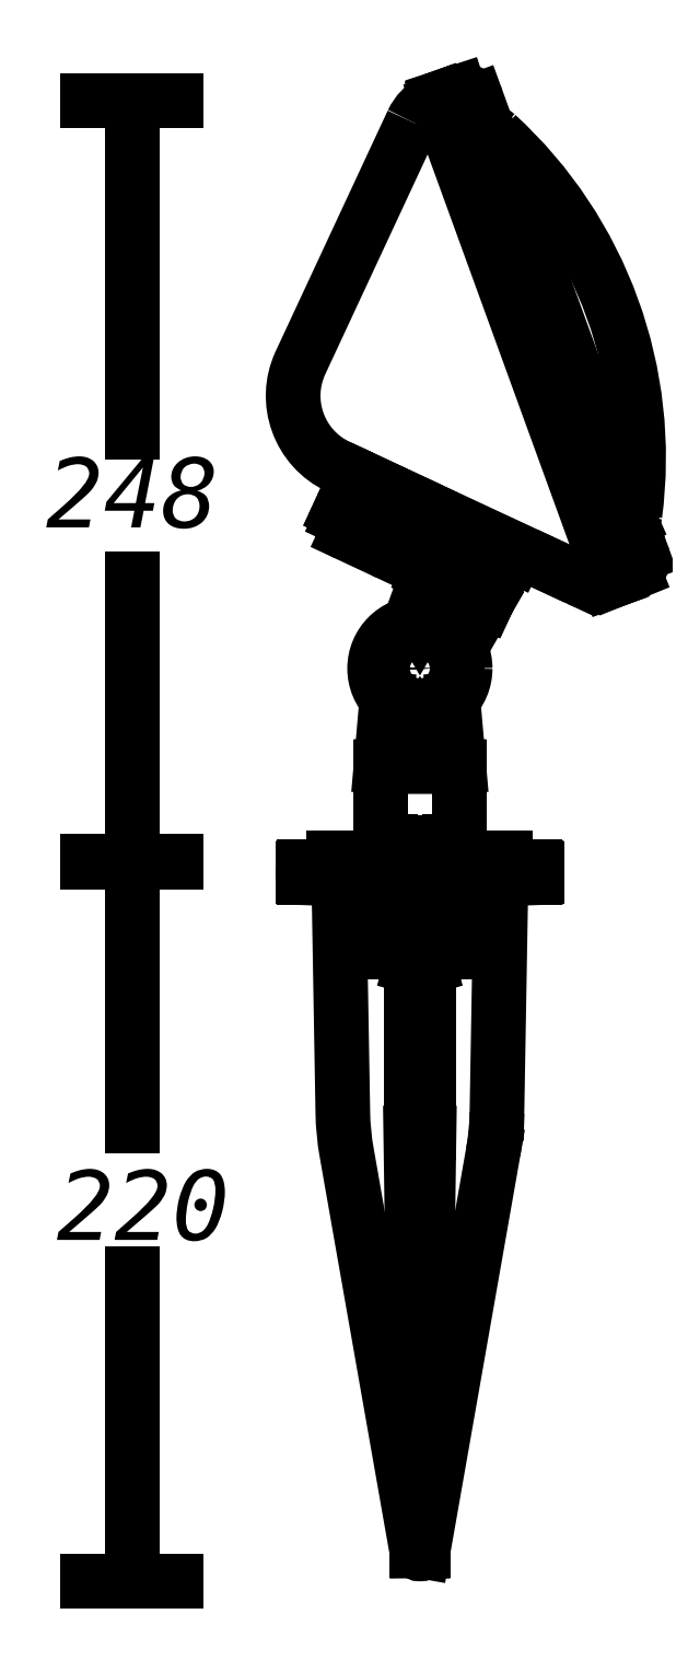
<metadata>
{"format":"dxf","ext":"dxf","renderer":"ezdxf+matplotlib","layout":"modelspace","background":"white","min_lineweight":24,"dpi":150}
</metadata>
<code>
0
SECTION
2
ENTITIES
0
INSERT
8
LIVELLO_1
2
AI9-BLK1
10
43.6
20
109.3
30
0
0
ENDSEC
0
EOF

</code>
